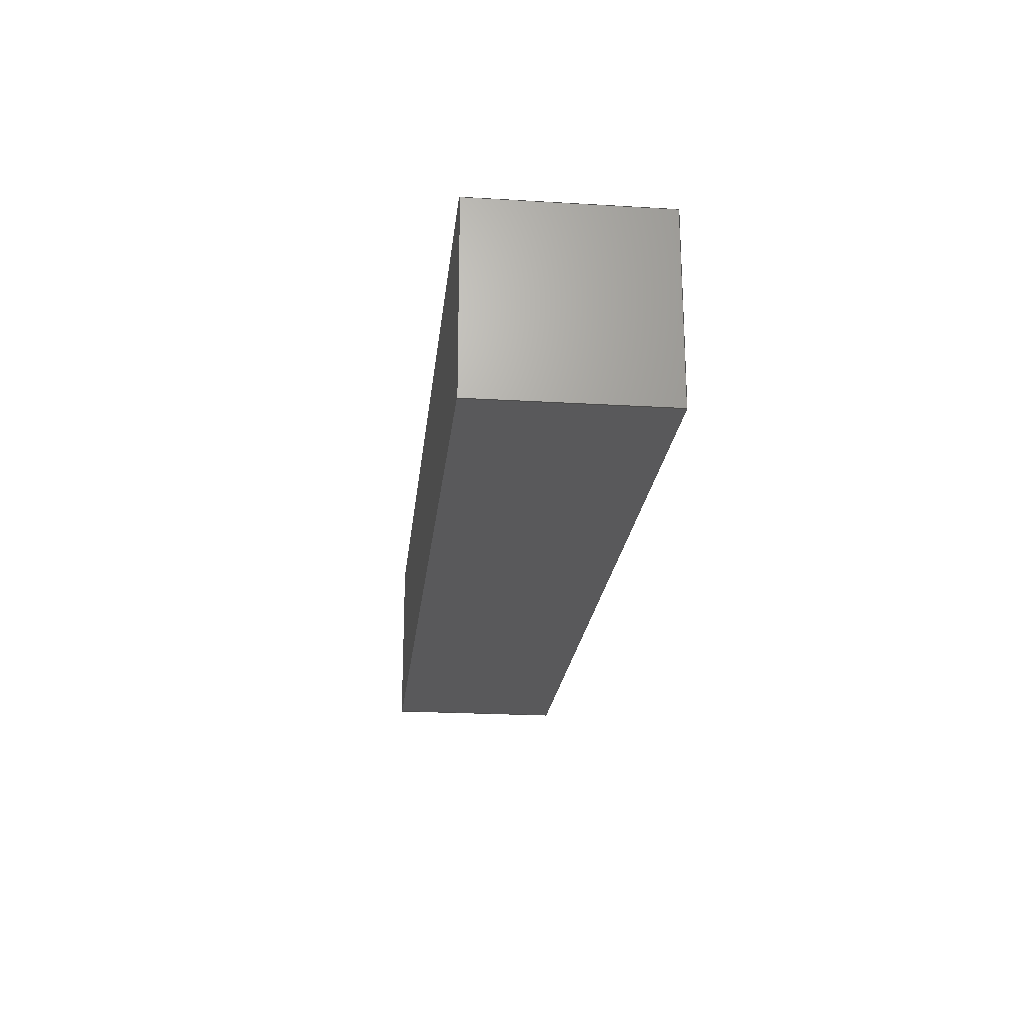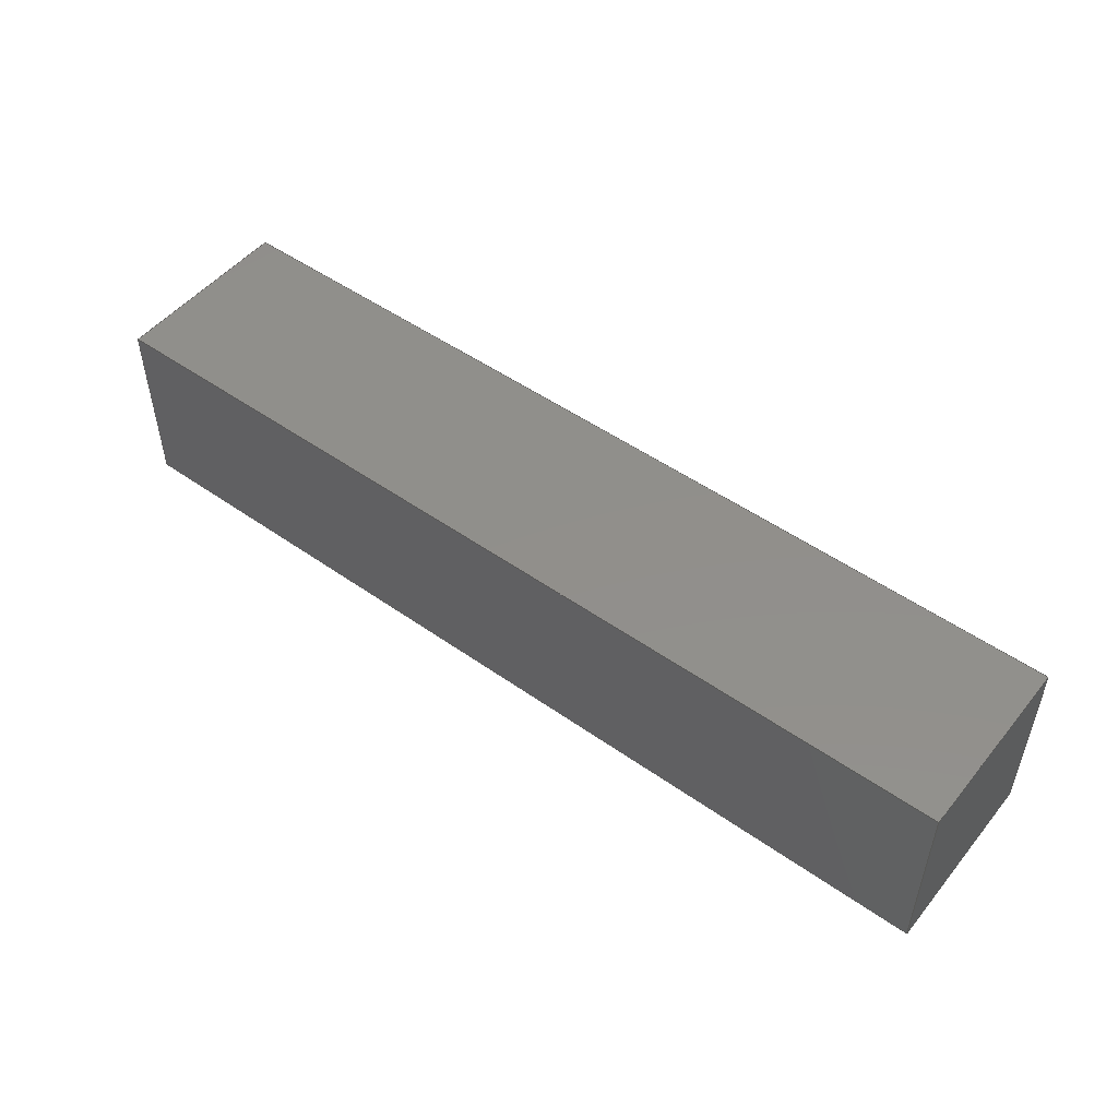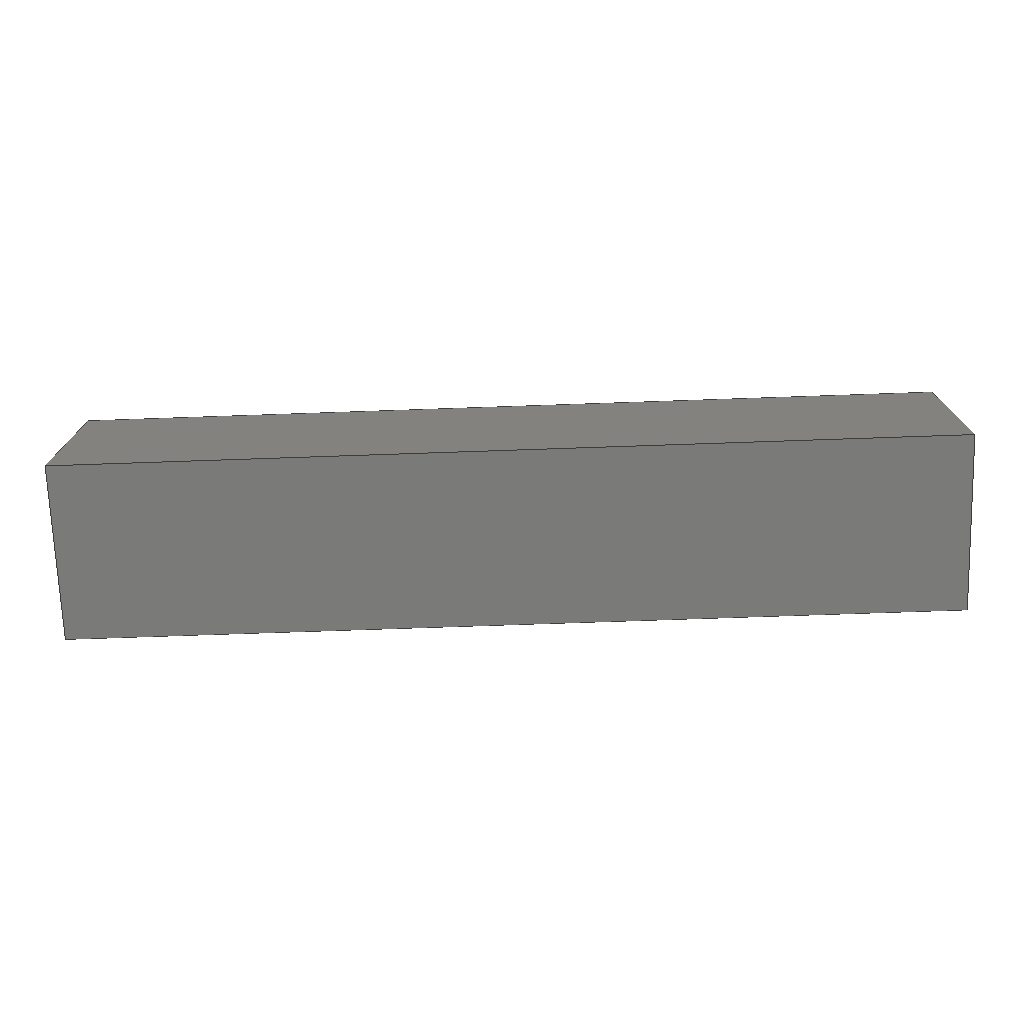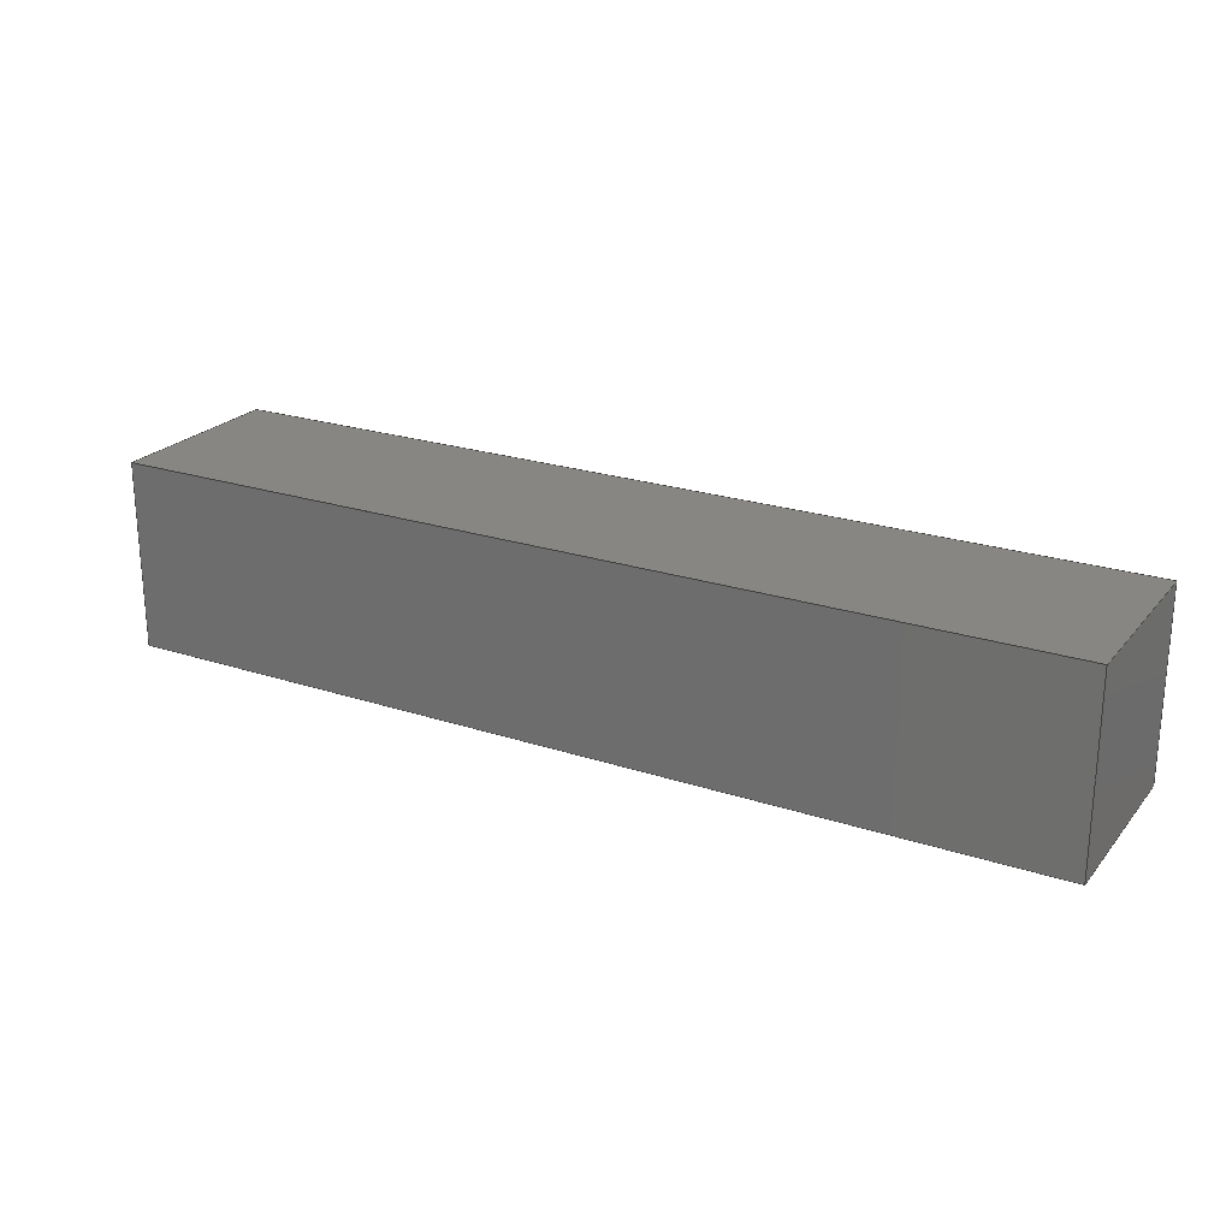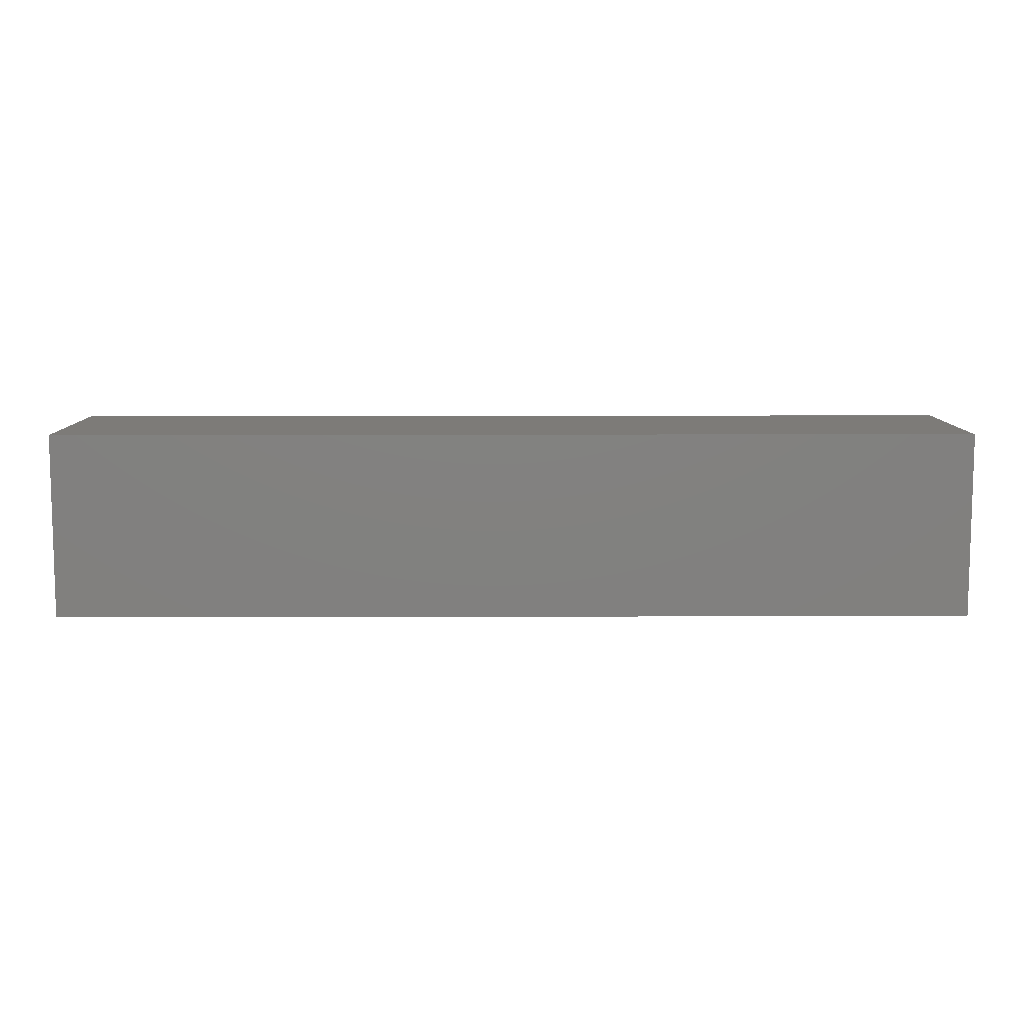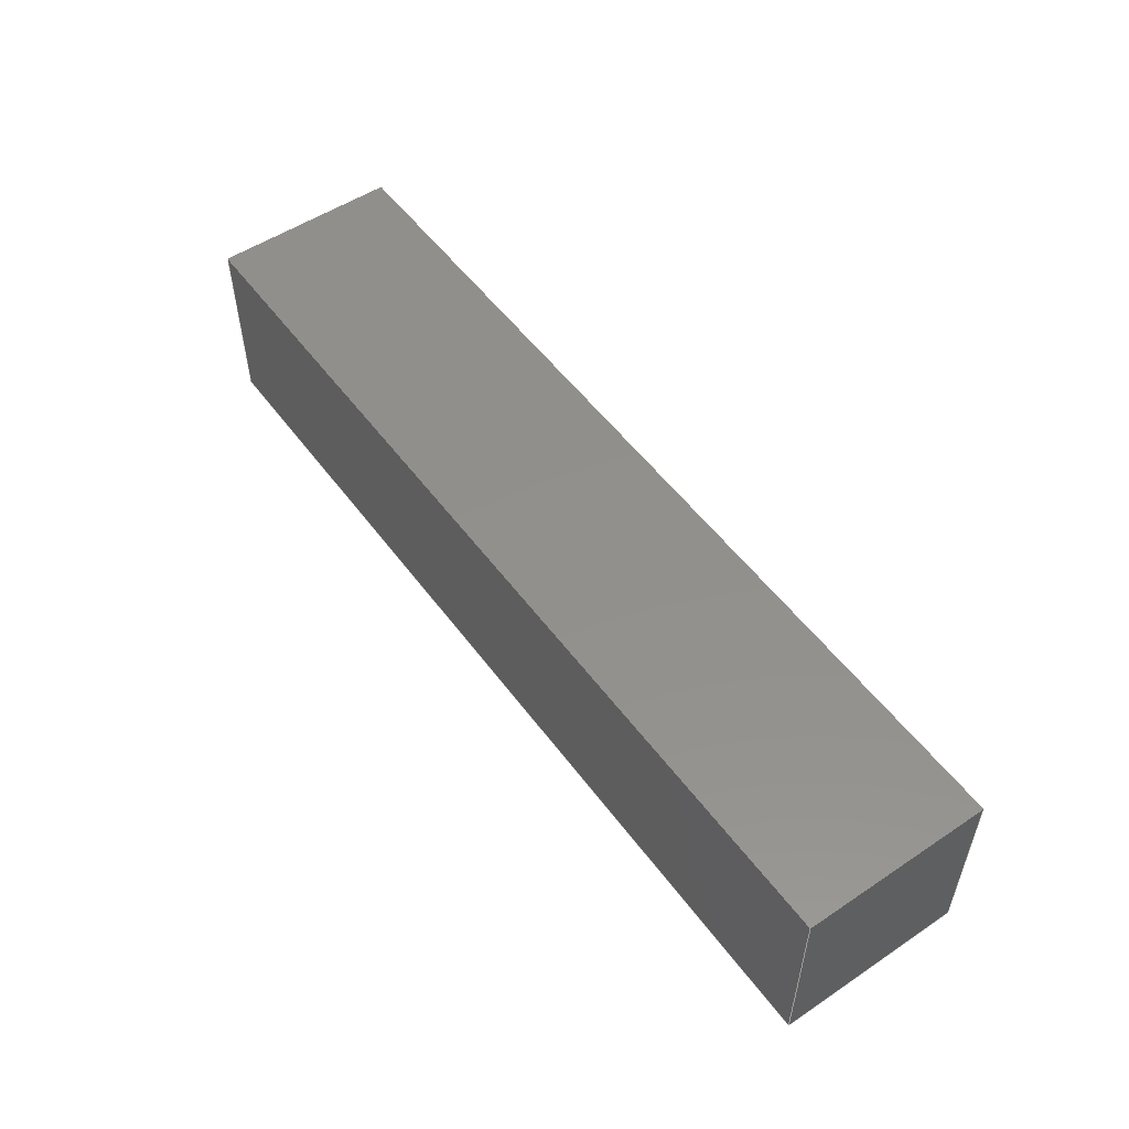
<metadata>
{"format":"iges","ext":"iges","renderer":"f3d","projection":"perspective","resolution":1024,"background":"white","views":[{"elev":-22.0,"azim":-96.0,"up":"+Y"},{"elev":50.3,"azim":-142.3,"up":"+Y"},{"elev":-73.0,"azim":2.0,"up":"+Z"},{"elev":23.2,"azim":-150.8,"up":"+Y"},{"elev":9.0,"azim":-0.3,"up":"+Y"},{"elev":52.9,"azim":54.4,"up":"+Z"}]}
</metadata>
<code>

1H,,1H;,,
40HC:\Users\TY\Desktop\vem\models\beam.iges,
26HRhinoceros ( Dec  8 2020 ),31HTrout Lake IGES 012 Dec  8 2020,
32,38,6,308,15,
,
1D0,2,2HMM,1,0.254D0,13H2.101e+05,
0.001D0,
5D0,
,
,
10,0,13H2.101e+05;
     314       1       0       0       0       0       0       000000200
     314       0       1       1       0       0       0   COLOR       0
     406       2       0       0       1       0       0       000000300
     406       0      -1       1       3       0       0LEVELDEF       0
     128       3       0       0       1       0       0       000000000
     128       0      -1      17       0       0       0 TrimSrf       0
     128      20       0       0       1       0       0       000000000
     128       0      -1      16       0       0       0 TrimSrf       0
     128      36       0       0       1       0       0       000000000
     128       0      -1      15       0       0       0 TrimSrf       0
     128      51       0       0       1       0       0       000000000
     128       0      -1      16       0       0       0 TrimSrf       0
     128      67       0       0       1       0       0       000000000
     128       0      -1      17       0       0       0 TrimSrf       0
     128      84       0       0       1       0       0       000000000
     128       0      -1      15       0       0       0 TrimSrf       0
314,0,0,0,20HRGB(   0,   0,   0 );                         0000001
406,2,1,7HDefault;                                               0000003
128,3,3,3,3,0,0,1,0,0,0D0,0D0,0D0,0D0,5D0,5D0,5D0, 0000005
5D0,0D0,0D0,0D0,0D0,1D0,1D0,1D0,1D0,1D0,     0000005
1D0,1D0,1D0,1D0,1D0,1D0,1D0,1D0,1D0,1D0,     0000005
1D0,1D0,1D0,1D0,1D0,0D0,0D0,1D0,                 0000005
1.667D0,0D0,1D0,3.333D0,0D0,       0000005
1D0,5D0,0D0,1D0,0D0,                    0000005
0.3333D0,1D0,1.667D0,   0000005
0.3333D0,1D0,3.333D0,   0000005
0.3333D0,1D0,5D0,   0000005
0.3333D0,1D0,0D0,                 0000005
0.6667D0,1D0,1.667D0,                  0000005
0.6667D0,1D0,3.333D0,                  0000005
0.6667D0,1D0,5D0,   0000005
0.6667D0,1D0,0D0,1D0,1D0,                    0000005
1.667D0,1D0,1D0,3.333D0,             0000005
1D0,1D0,5D0,1D0,1D0,     0000005
0D0,5D0,0D0,1D0;                                         0000005
128,3,3,3,3,0,0,1,0,0,0D0,0D0,0D0,0D0,5D0,5D0,5D0, 0000007
5D0,0D0,0D0,0D0,0D0,1D0,1D0,1D0,1D0,1D0,     0000007
1D0,1D0,1D0,1D0,1D0,1D0,1D0,1D0,1D0,1D0,     0000007
1D0,1D0,1D0,1D0,1D0,0D0,0D0,0D0,                 0000007
1.667D0,0D0,0D0,3.333D0,0D0,0D0, 0000007
5D0,0D0,0D0,0D0,0.3333D0,0D0,              0000007
1.667D0,0.3333D0,0D0,                  0000007
3.333D0,0.3333D0,0D0,                  0000007
5D0,0.3333D0,0D0,0D0,            0000007
0.6667D0,0D0,1.667D0,                  0000007
0.6667D0,0D0,3.333D0,                  0000007
0.6667D0,0D0,5D0,                  0000007
0.6667D0,0D0,0D0,1D0,0D0,                    0000007
1.667D0,1D0,0D0,3.333D0,             0000007
1D0,0D0,5D0,1D0,0D0,0D0,5D0,0D0,  0000007
1D0;                                                           0000007
128,3,3,3,3,0,0,1,0,0,11D0,11D0,11D0,11D0,12D0,12D0, 0000009
12D0,12D0,0D0,0D0,0D0,0D0,1D0,1D0,1D0,1D0,   0000009
1D0,1D0,1D0,1D0,1D0,1D0,1D0,1D0,1D0,1D0,     0000009
1D0,1D0,1D0,1D0,1D0,1D0,0D0,1D0,0D0,0D0,     0000009
0.6667D0,0D0,0D0,0.3333D0,0D0,     0000009
0D0,0D0,0D0,0D0,1D0,                    0000009
0.3333D0,0D0,0.6667D0,                 0000009
0.3333D0,0D0,0.3333D0,                 0000009
0.3333D0,0D0,0D0,0.3333D0,0D0,     0000009
1D0,0.6667D0,0D0,0.6667D0,           0000009
0.6667D0,0D0,0.3333D0,                 0000009
0.6667D0,0D0,0D0,0.6667D0,0D0,     0000009
1D0,1D0,0D0,0.6667D0,1D0,0D0,              0000009
0.3333D0,1D0,0D0,0D0,1D0,11D0,12D0,      0000009
0D0,1D0;                                                     0000009
128,3,3,3,3,0,0,1,0,0,6D0,6D0,6D0,6D0,11D0,11D0,     0000011
11D0,11D0,0D0,0D0,0D0,0D0,1D0,1D0,1D0,1D0,   0000011
1D0,1D0,1D0,1D0,1D0,1D0,1D0,1D0,1D0,1D0,     0000011
1D0,1D0,1D0,1D0,1D0,1D0,5D0,1D0,0D0,           0000011
3.333D0,1D0,0D0,                  0000011
1.667D0,1D0,0D0,0D0,1D0,0D0,               0000011
5D0,1D0,0.3333D0,   0000011
3.333D0,1D0,0.3333D0,   0000011
1.667D0,1D0,0.3333D0,   0000011
0D0,1D0,0.3333D0,                 0000011
5D0,1D0,0.6667D0,                  0000011
3.333D0,1D0,0.6667D0,   0000011
1.667D0,1D0,0.6667D0,0D0,1D0,      0000011
0.6667D0,5D0,1D0,1D0,3.333D0,      0000011
1D0,1D0,1.667D0,   0000011
1D0,1D0,0D0,1D0,1D0,6D0,11D0,0D0,1D0;          0000011
128,3,3,3,3,0,0,1,0,0,5D0,5D0,5D0,5D0,6D0,6D0,6D0, 0000013
6D0,0D0,0D0,0D0,0D0,1D0,1D0,1D0,1D0,1D0,     0000013
1D0,1D0,1D0,1D0,1D0,1D0,1D0,1D0,1D0,1D0,     0000013
1D0,1D0,1D0,1D0,1D0,5D0,0D0,0D0,5D0,           0000013
0.3333D0,0D0,5D0,                  0000013
0.6667D0,0D0,5D0,1D0,0D0,                    0000013
5D0,0D0,0.3333D0,                  0000013
5D0,0.3333D0,0.3333D0,   0000013
5D0,0.6667D0,0.3333D0,   0000013
5D0,1D0,0.3333D0,   0000013
5D0,0D0,0.6667D0,                  0000013
5D0,0.3333D0,0.6667D0,   0000013
5D0,0.6667D0,0.6667D0,   0000013
5D0,1D0,0.6667D0,5D0,0D0,      0000013
1D0,5D0,0.3333D0,1D0,5D0,      0000013
0.6667D0,1D0,5D0,1D0,1D0,     0000013
5D0,6D0,0D0,1D0;                                         0000013
128,3,3,3,3,0,0,1,0,0,0D0,0D0,0D0,0D0,5D0,5D0,5D0, 0000015
5D0,0D0,0D0,0D0,0D0,1D0,1D0,1D0,1D0,1D0,     0000015
1D0,1D0,1D0,1D0,1D0,1D0,1D0,1D0,1D0,1D0,     0000015
1D0,1D0,1D0,1D0,1D0,0D0,0D0,0D0,                 0000015
1.667D0,0D0,0D0,3.333D0,0D0,0D0, 0000015
5D0,0D0,0D0,0D0,0D0,0.3333D0,              0000015
1.667D0,0D0,0.3333D0,                  0000015
3.333D0,0D0,0.3333D0,                  0000015
5D0,0D0,0.3333D0,0D0,0D0,      0000015
0.6667D0,1.667D0,0D0,                  0000015
0.6667D0,3.333D0,0D0,                  0000015
0.6667D0,5D0,0D0,                  0000015
0.6667D0,0D0,0D0,1D0,1.667D0,      0000015
0D0,1D0,3.333D0,0D0,1D0,      0000015
5D0,0D0,1D0,0D0,5D0,0D0,1D0;                       0000015
S0000001G0000011D0000016P0000098
</code>
